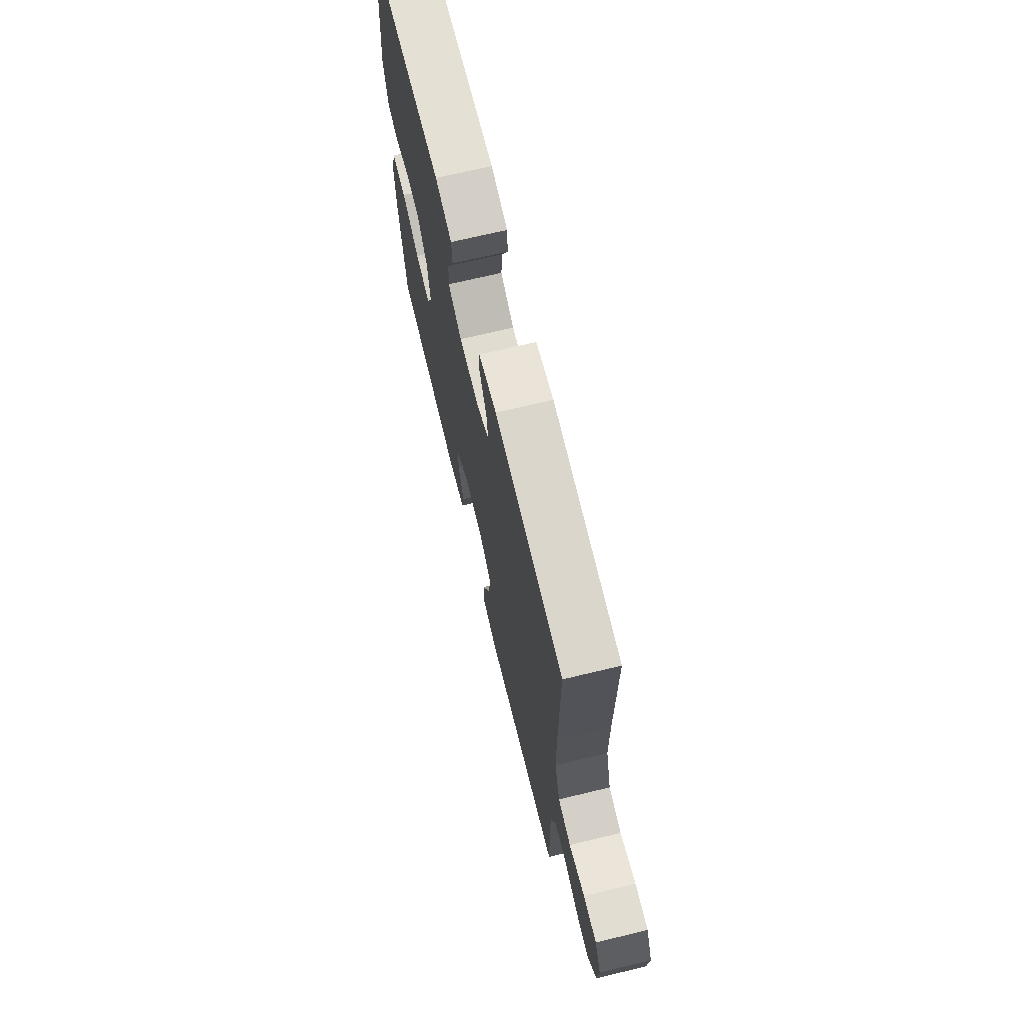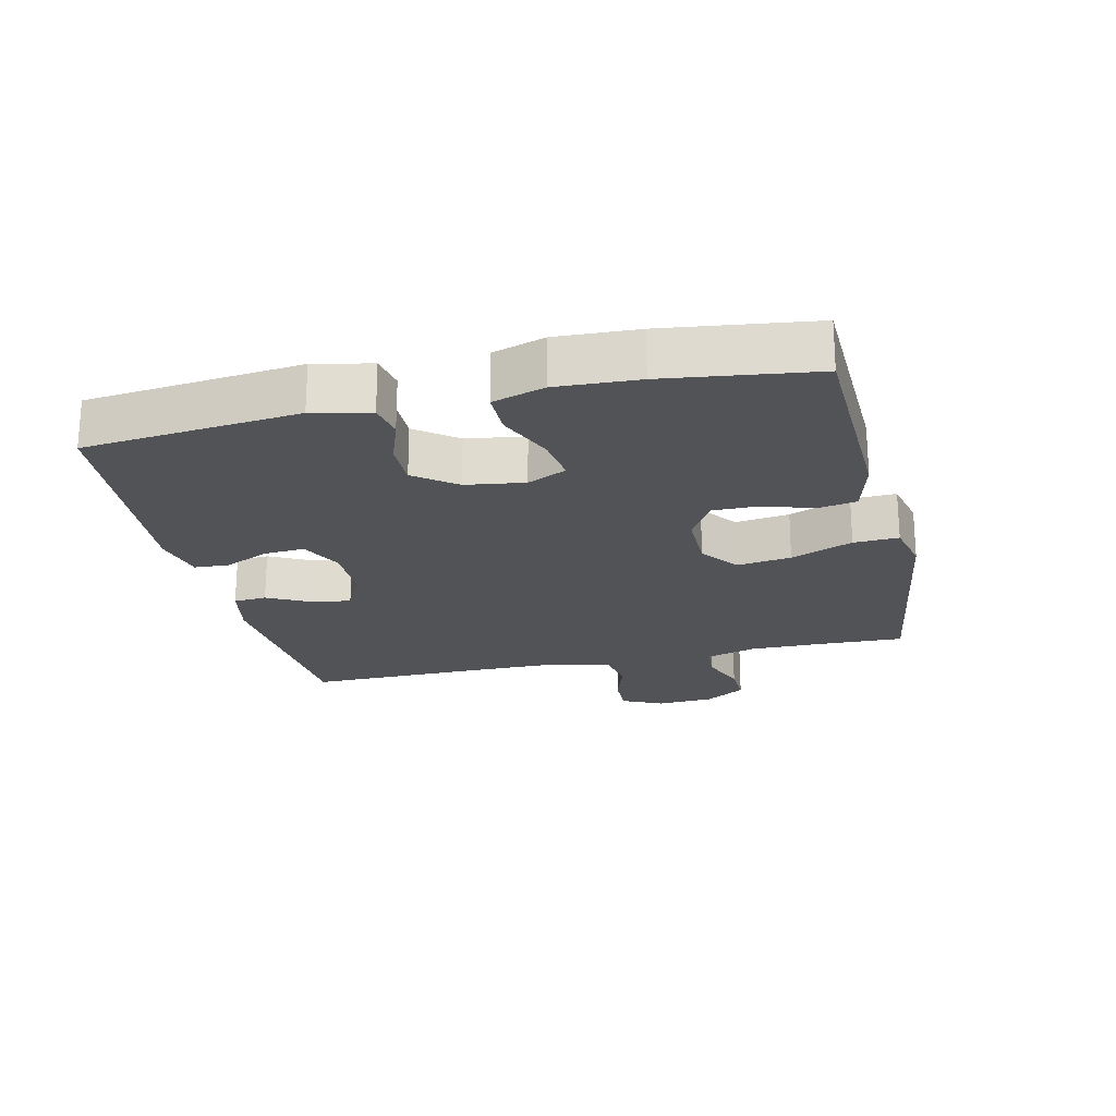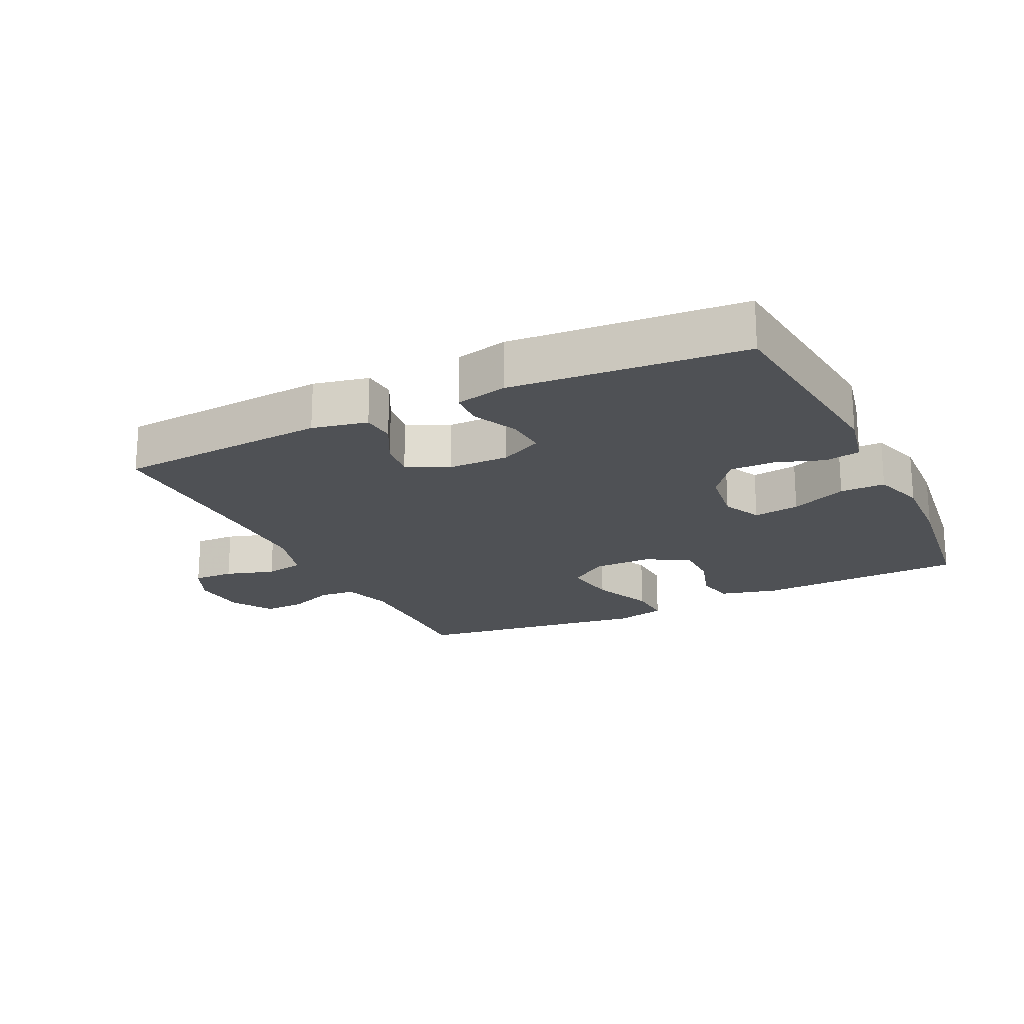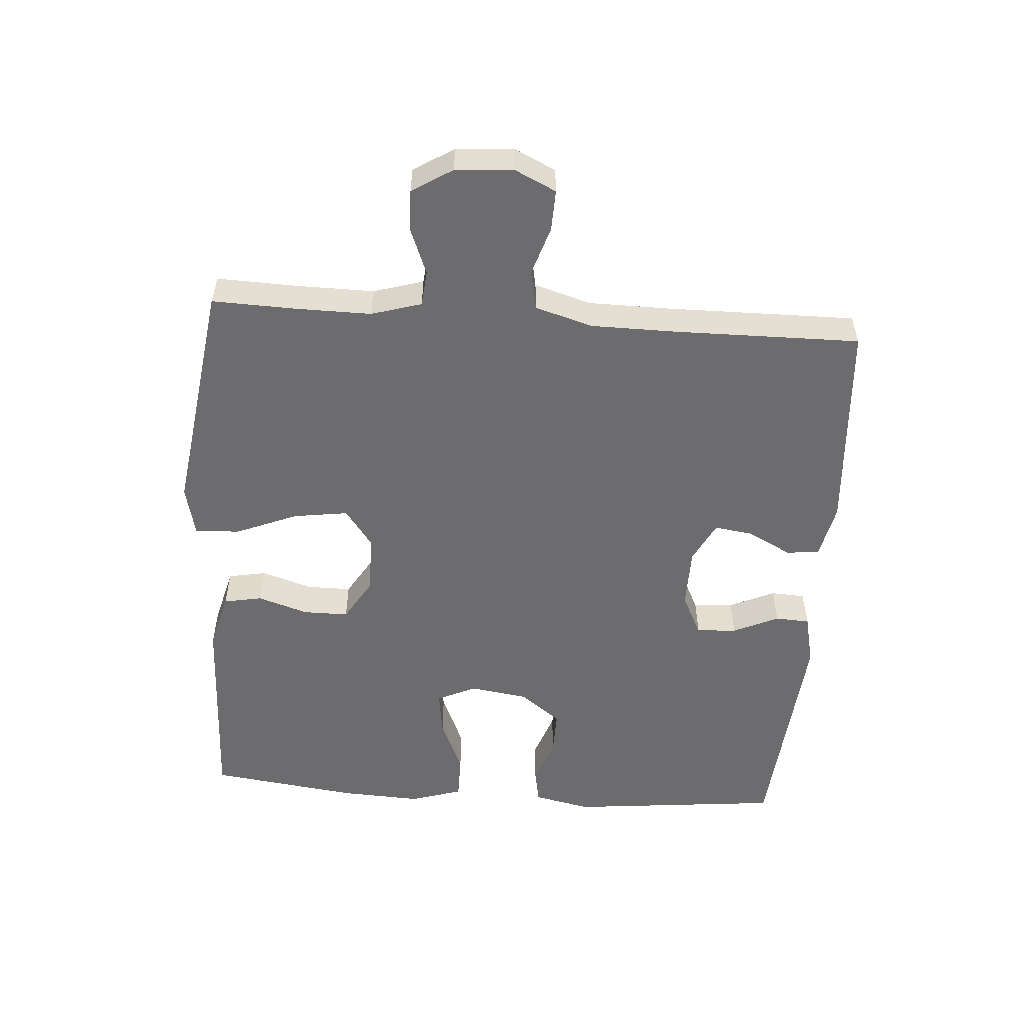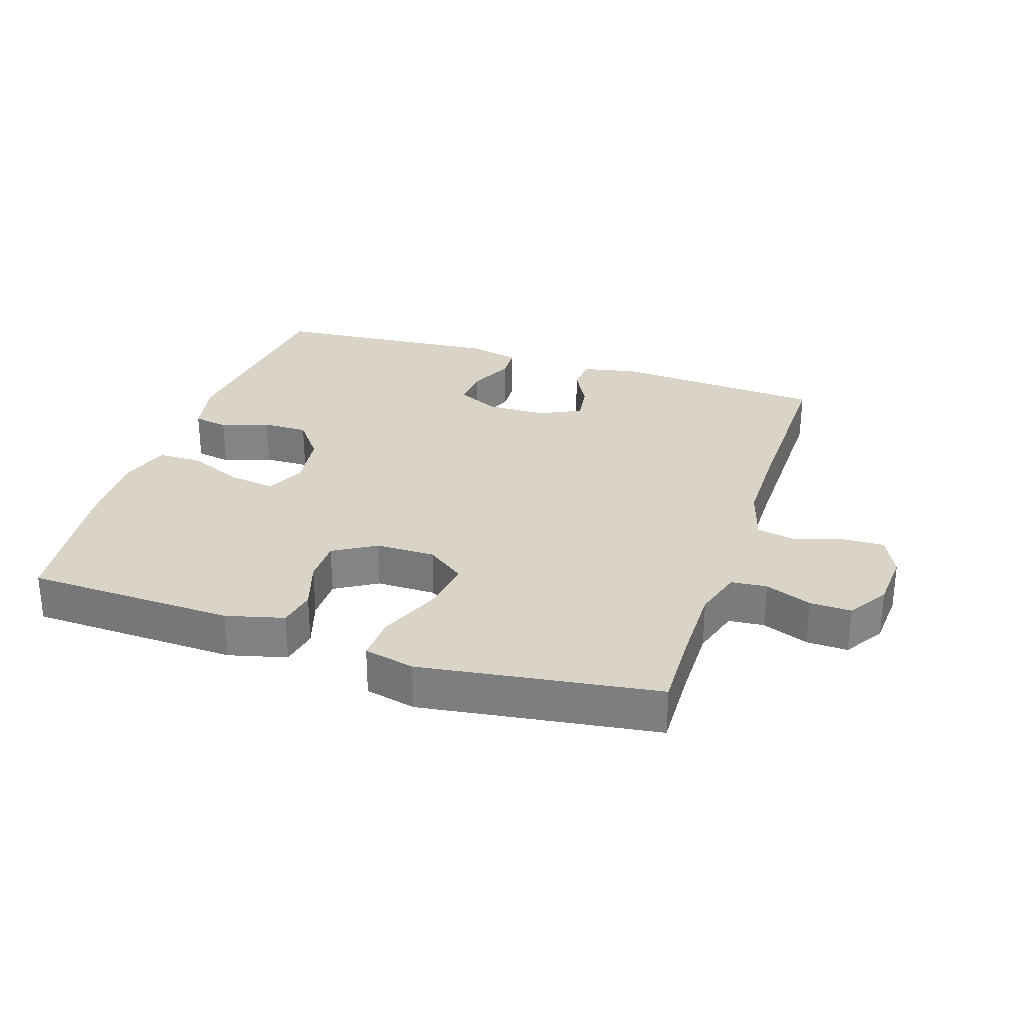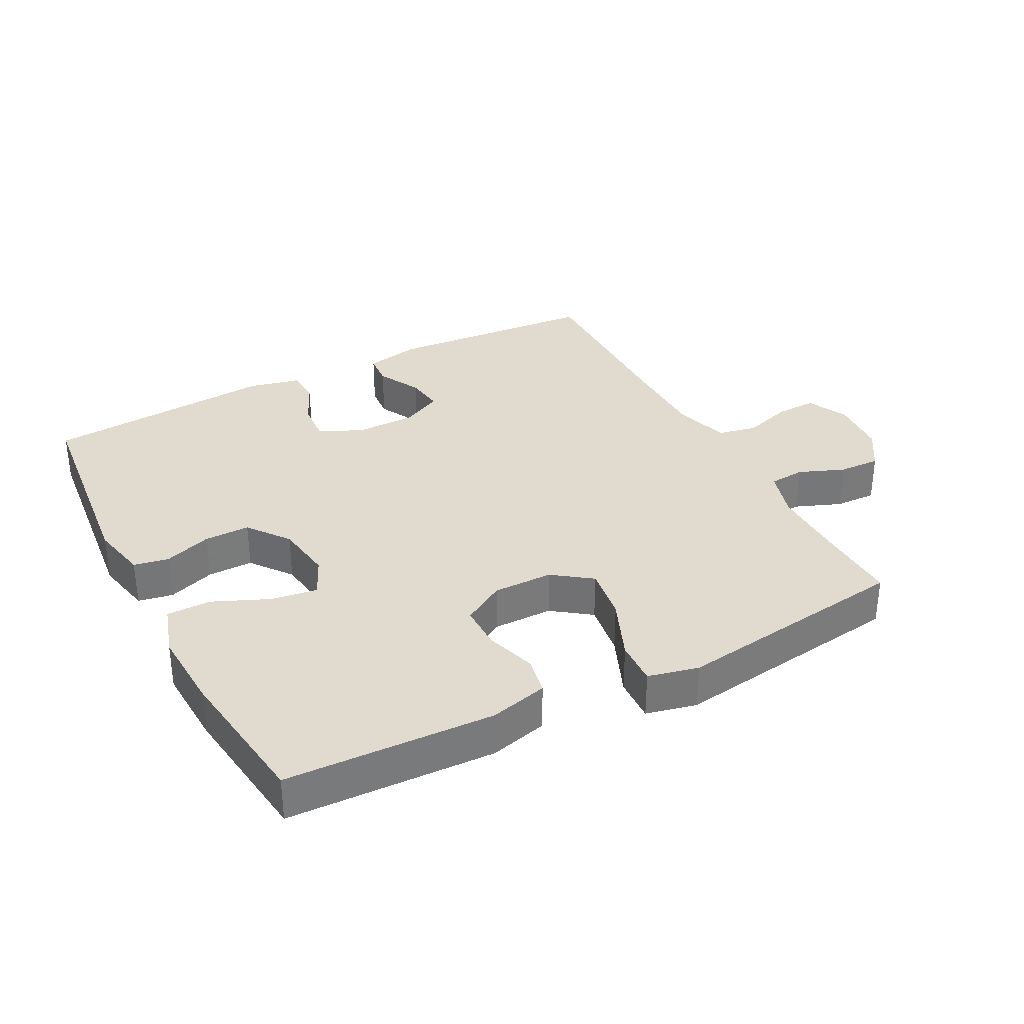
<metadata>
{"format":"obj","ext":"obj","renderer":"f3d","projection":"perspective","resolution":1024,"background":"white","views":[{"elev":70.0,"azim":-103.5,"up":"+Z"},{"elev":-21.8,"azim":103.0,"up":"+Y"},{"elev":-20.0,"azim":26.0,"up":"+Y"},{"elev":-53.8,"azim":-94.1,"up":"+Y"},{"elev":28.8,"azim":-161.8,"up":"+Y"},{"elev":33.4,"azim":152.5,"up":"+Y"}]}
</metadata>
<code>
v 0.5 0.07 0.5
v 0.534 0.07 0.171
v 0.515 0.07 0.083
v 0.461 0.07 0.073
v 0.388 0.07 0.099
v 0.318 0.07 0.1
v 0.27 0.07 0.037
v 0.257 0.07 -0.053
v 0.285 0.07 -0.113
v 0.356 0.07 -0.103
v 0.442 0.07 -0.066
v 0.511 0.07 -0.066
v 0.536 0.07 -0.146
v 0.53 0.07 -0.271
v 0.5 0.07 -0.5
v 0.179 0.07 -0.511
v 0.09 0.07 -0.488
v 0.079 0.07 -0.429
v 0.104 0.07 -0.351
v 0.104 0.07 -0.282
v 0.039 0.07 -0.243
v -0.053 0.07 -0.243
v -0.112 0.07 -0.286
v -0.1 0.07 -0.37
v -0.061 0.07 -0.465
v -0.058 0.07 -0.534
v -0.136 0.07 -0.552
v -0.261 0.07 -0.534
v -0.5 0.07 -0.5
v -0.496 0.07 -0.374
v -0.495 0.07 -0.256
v -0.518 0.07 -0.179
v -0.573 0.07 -0.174
v -0.644 0.07 -0.202
v -0.708 0.07 -0.204
v -0.747 0.07 -0.142
v -0.753 0.07 -0.053
v -0.723 0.07 0.01
v -0.66 0.07 0.008
v -0.585 0.07 -0.016
v -0.524 0.07 -0.004
v -0.498 0.07 0.084
v -0.497 0.07 0.214
v -0.5 0.07 0.5
v -0.172 0.07 0.523
v -0.087 0.07 0.505
v -0.083 0.07 0.454
v -0.118 0.07 0.387
v -0.126 0.07 0.328
v -0.063 0.07 0.296
v 0.031 0.07 0.295
v 0.096 0.07 0.327
v 0.092 0.07 0.389
v 0.06 0.07 0.459
v 0.063 0.07 0.512
v 0.143 0.07 0.53
v 0.5 0 0.5
v 0.534 0 0.171
v 0.515 0 0.083
v 0.461 0 0.073
v 0.388 0 0.099
v 0.318 0 0.1
v 0.27 0 0.037
v 0.257 0 -0.053
v 0.285 0 -0.113
v 0.356 0 -0.103
v 0.442 0 -0.066
v 0.511 0 -0.066
v 0.536 0 -0.146
v 0.53 0 -0.271
v 0.5 0 -0.5
v 0.179 0 -0.511
v 0.09 0 -0.488
v 0.079 0 -0.429
v 0.104 0 -0.351
v 0.104 0 -0.282
v 0.039 0 -0.243
v -0.053 0 -0.243
v -0.112 0 -0.286
v -0.1 0 -0.37
v -0.061 0 -0.465
v -0.058 0 -0.534
v -0.136 0 -0.552
v -0.261 0 -0.534
v -0.5 0 -0.5
v -0.496 0 -0.374
v -0.495 0 -0.256
v -0.518 0 -0.179
v -0.573 0 -0.174
v -0.644 0 -0.202
v -0.708 0 -0.204
v -0.747 0 -0.142
v -0.753 0 -0.053
v -0.723 0 0.01
v -0.66 0 0.008
v -0.585 0 -0.016
v -0.524 0 -0.004
v -0.498 0 0.084
v -0.497 0 0.214
v -0.5 0 0.5
v -0.172 0 0.523
v -0.087 0 0.505
v -0.083 0 0.454
v -0.118 0 0.387
v -0.126 0 0.328
v -0.063 0 0.296
v 0.031 0 0.295
v 0.096 0 0.327
v 0.092 0 0.389
v 0.06 0 0.459
v 0.063 0 0.512
v 0.143 0 0.53
f 53 54 55 56
f 52 53 56 1
f 51 52 1 2
f 50 51 2 3
f 45 46 47 48
f 43 44 45 48
f 42 43 48 49
f 41 42 49 50
f 37 38 39 40
f 37 40 41
f 36 37 41
f 33 34 35 36
f 32 33 36 41
f 31 32 41 50
f 28 29 30
f 24 25 26 27
f 23 24 27 28
f 16 17 18 19
f 16 19 20
f 15 16 20
f 14 15 20 21
f 10 11 12 13
f 9 10 13 14
f 50 3 4 5
f 50 5 6
f 31 50 6 7
f 23 28 30 31
f 22 23 31 7
f 21 22 7 8
f 9 14 21
f 8 9 21
f 112 111 110 109
f 57 112 109 108
f 58 57 108 107
f 59 58 107 106
f 104 103 102 101
f 104 101 100 99
f 105 104 99 98
f 106 105 98 97
f 96 95 94 93
f 97 96 93
f 97 93 92
f 92 91 90 89
f 97 92 89 88
f 106 97 88 87
f 86 85 84
f 83 82 81 80
f 84 83 80 79
f 75 74 73 72
f 76 75 72
f 76 72 71
f 77 76 71 70
f 69 68 67 66
f 70 69 66 65
f 61 60 59 106
f 62 61 106
f 63 62 106 87
f 87 86 84 79
f 63 87 79 78
f 64 63 78 77
f 77 70 65
f 77 65 64
f 1 57 58 2
f 2 58 59 3
f 3 59 60 4
f 4 60 61 5
f 5 61 62 6
f 6 62 63 7
f 7 63 64 8
f 8 64 65 9
f 9 65 66 10
f 10 66 67 11
f 11 67 68 12
f 12 68 69 13
f 13 69 70 14
f 14 70 71 15
f 15 71 72 16
f 16 72 73 17
f 17 73 74 18
f 18 74 75 19
f 19 75 76 20
f 20 76 77 21
f 21 77 78 22
f 22 78 79 23
f 23 79 80 24
f 24 80 81 25
f 25 81 82 26
f 26 82 83 27
f 27 83 84 28
f 28 84 85 29
f 29 85 86 30
f 30 86 87 31
f 31 87 88 32
f 32 88 89 33
f 33 89 90 34
f 34 90 91 35
f 35 91 92 36
f 36 92 93 37
f 37 93 94 38
f 38 94 95 39
f 39 95 96 40
f 40 96 97 41
f 41 97 98 42
f 42 98 99 43
f 43 99 100 44
f 44 100 101 45
f 45 101 102 46
f 46 102 103 47
f 47 103 104 48
f 48 104 105 49
f 49 105 106 50
f 50 106 107 51
f 51 107 108 52
f 52 108 109 53
f 53 109 110 54
f 54 110 111 55
f 55 111 112 56
f 56 112 57 1

</code>
